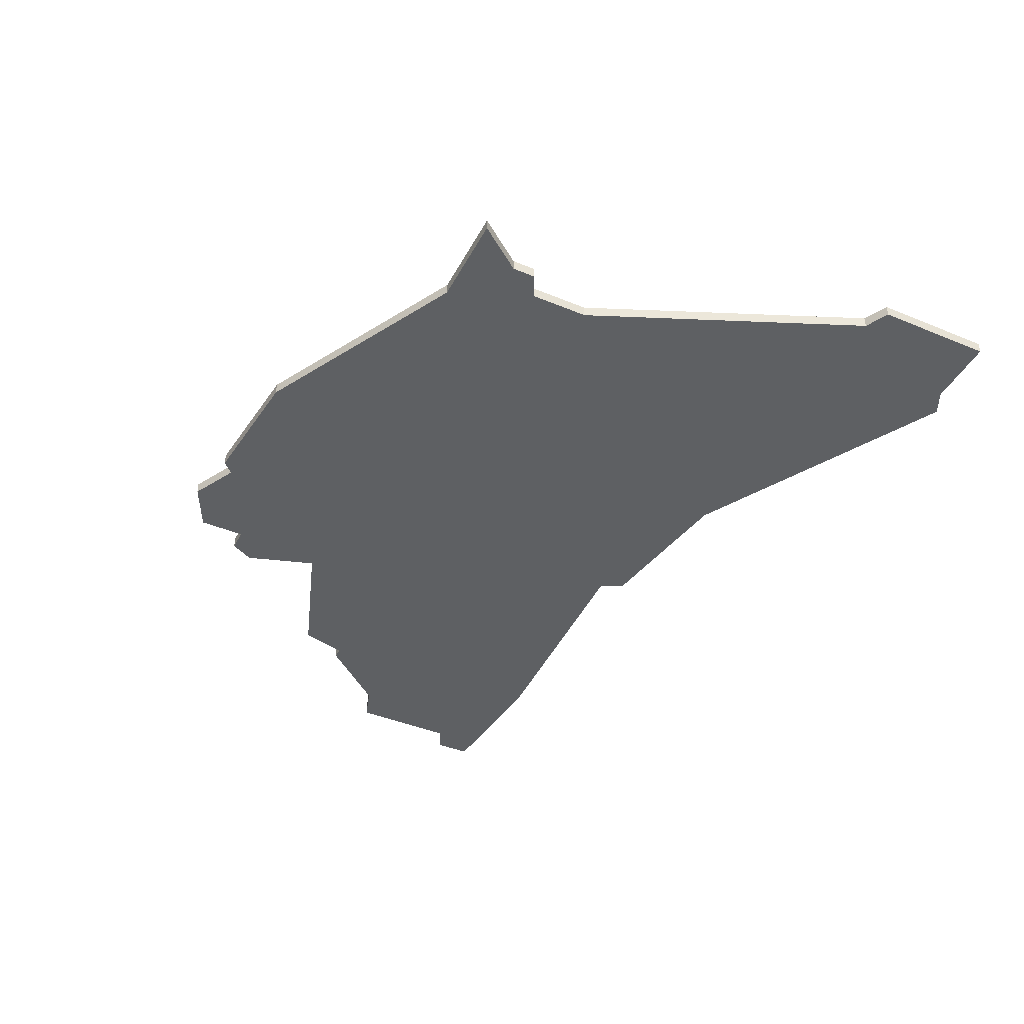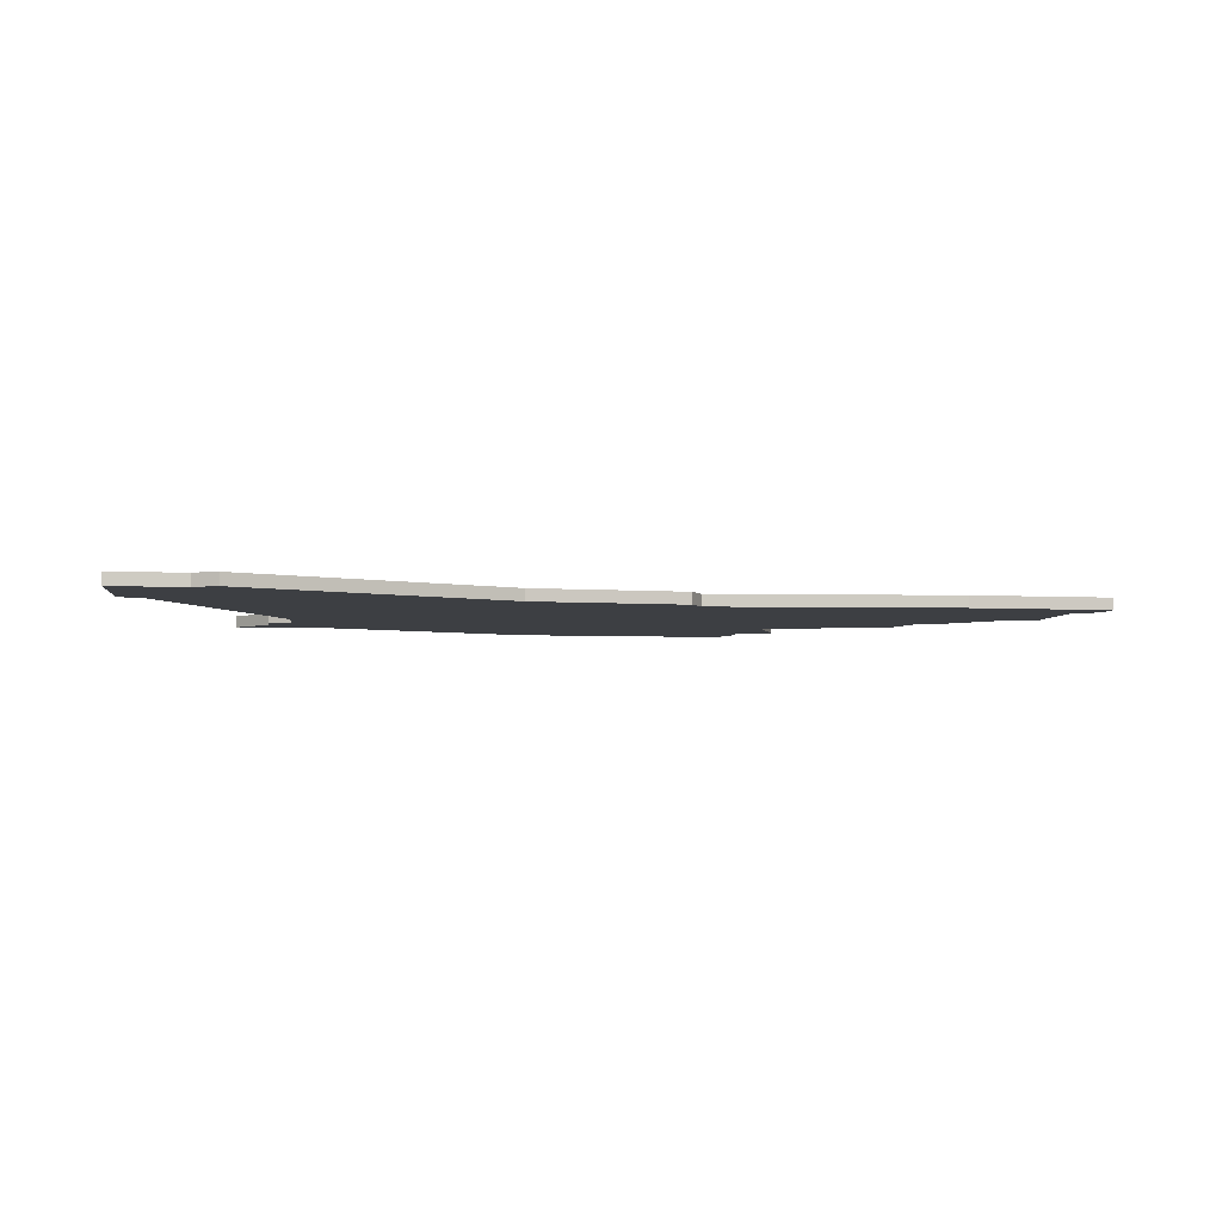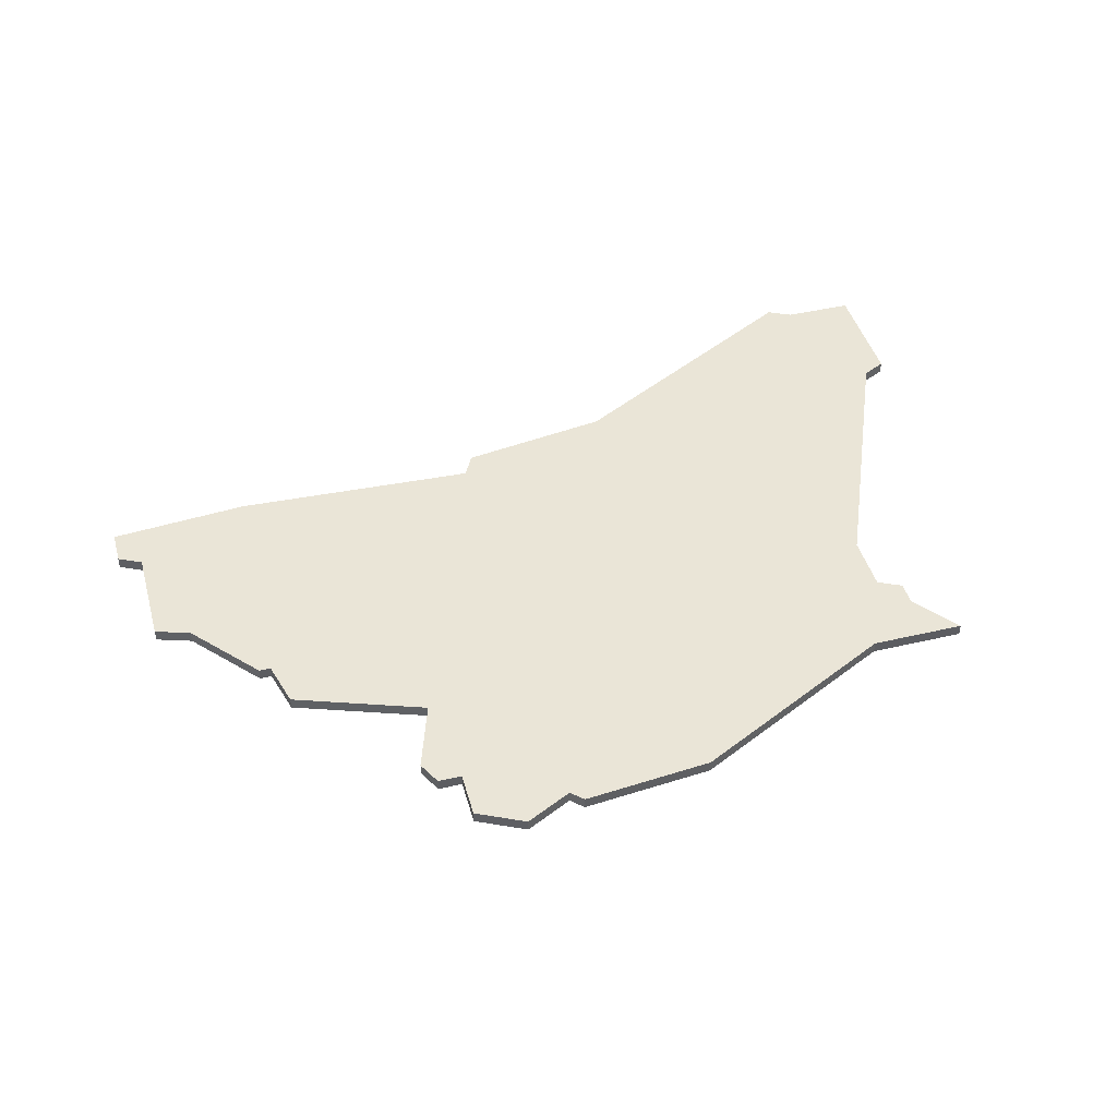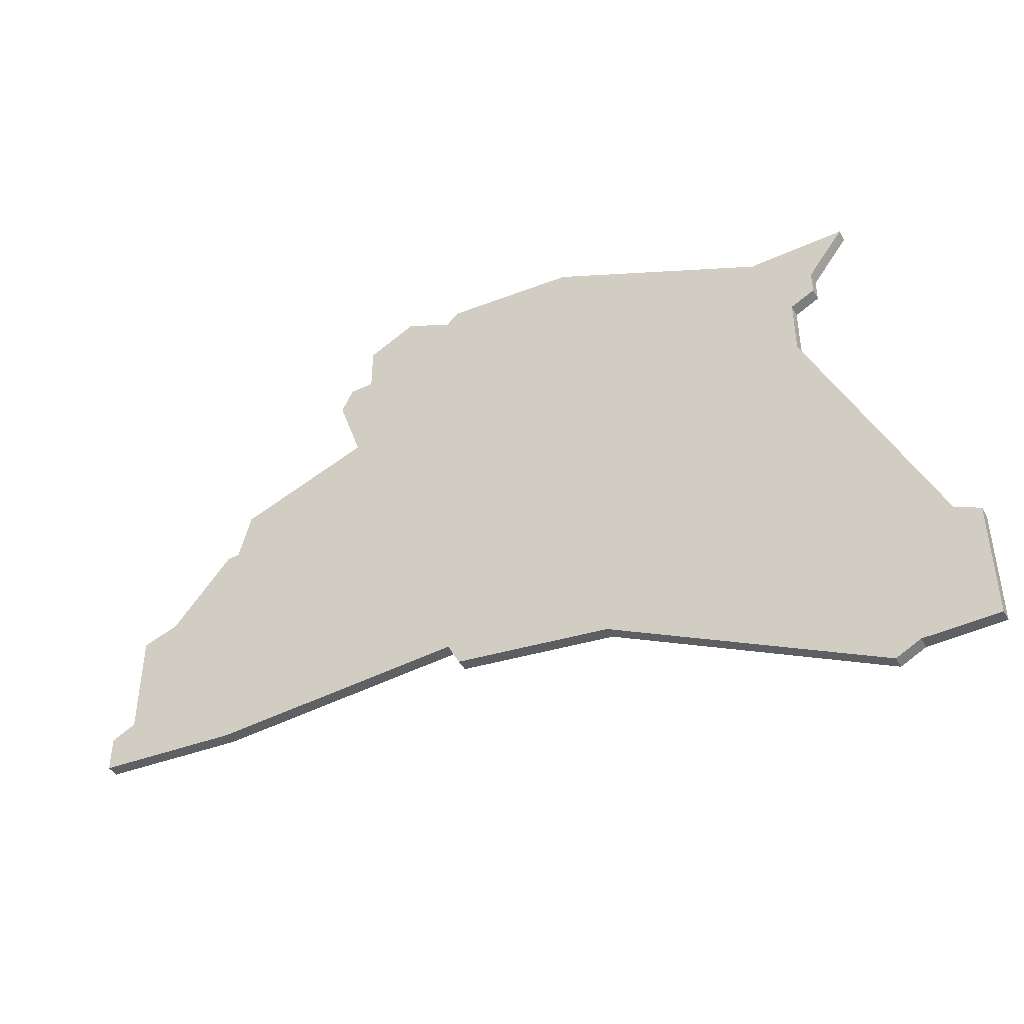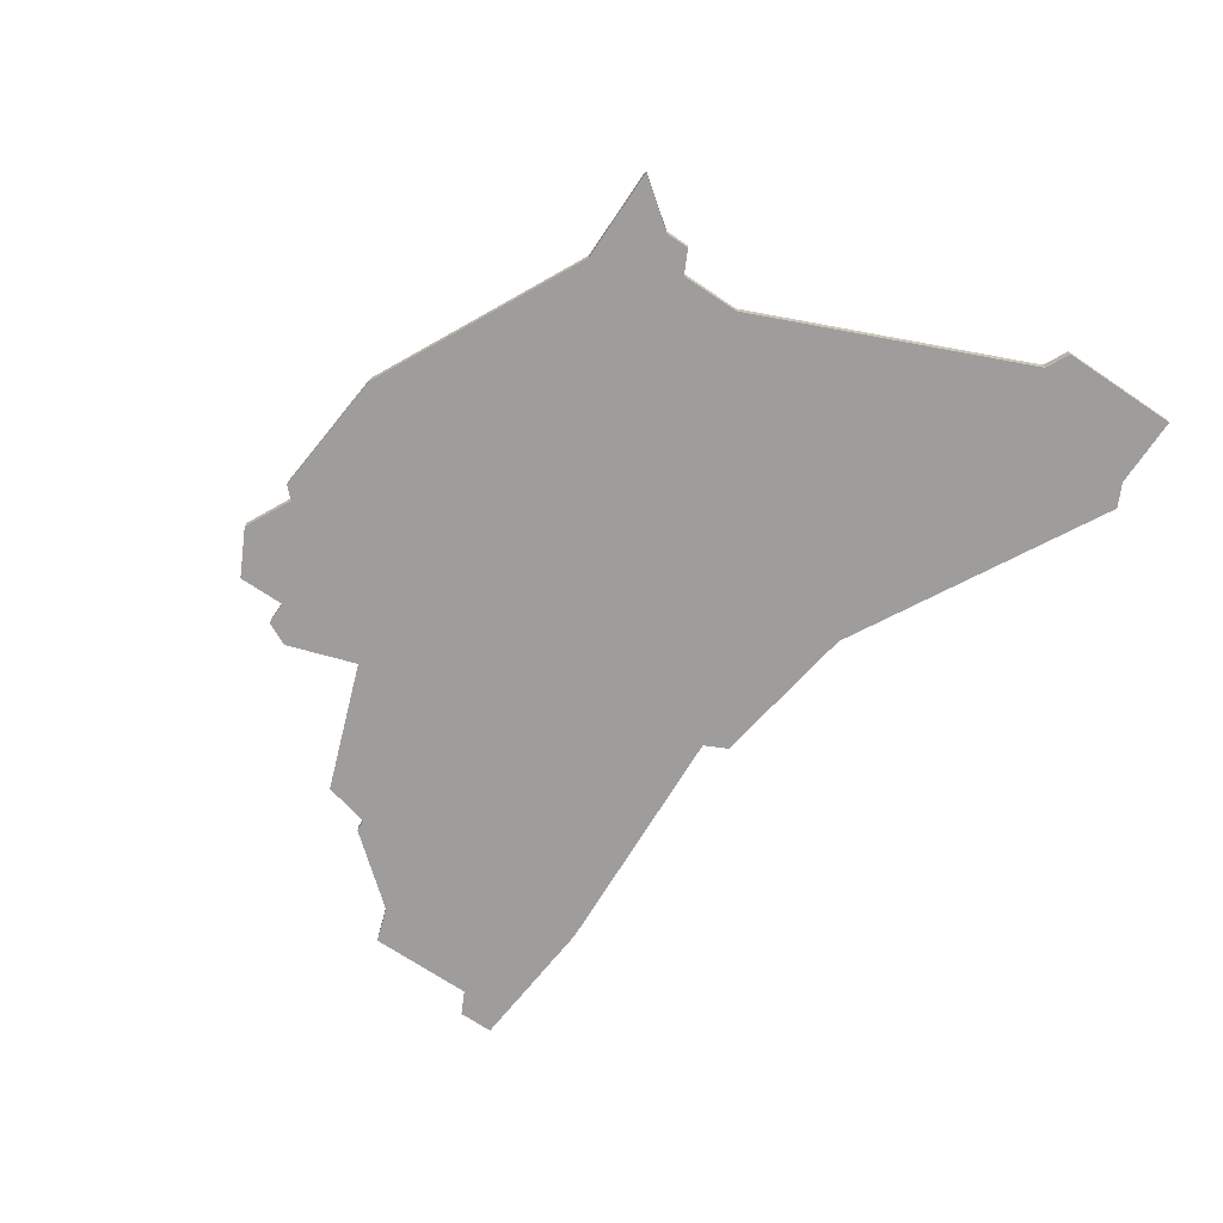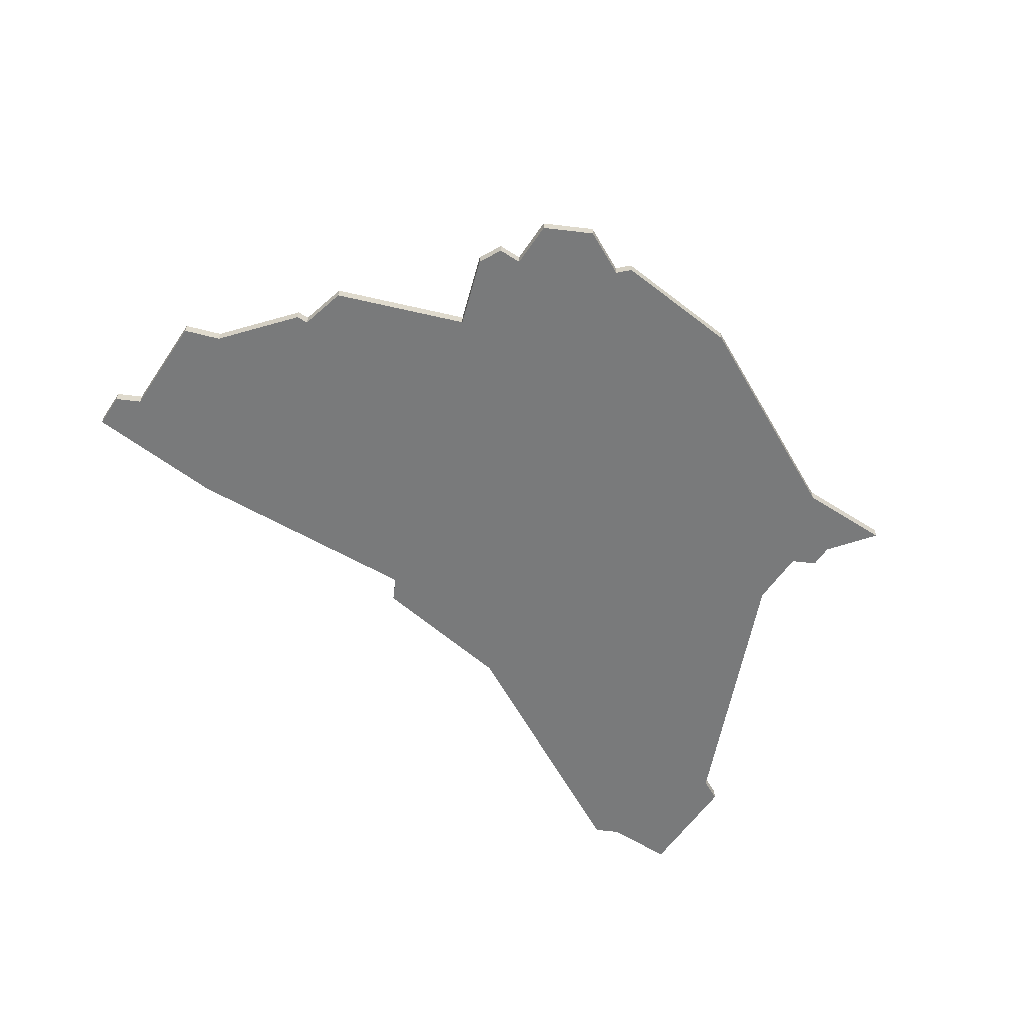
<metadata>
{"format":"obj","ext":"obj","renderer":"f3d","projection":"perspective","resolution":1024,"background":"white","views":[{"elev":-42.3,"azim":-116.4,"up":"+Z"},{"elev":-3.9,"azim":-6.8,"up":"+Z"},{"elev":44.0,"azim":164.6,"up":"+Z"},{"elev":-44.7,"azim":-151.8,"up":"+Y"},{"elev":-70.4,"azim":-124.0,"up":"+Z"},{"elev":-58.0,"azim":146.4,"up":"+Z"}]}
</metadata>
<code>
v 4445 -647 0
v 4448 -651 0
v 4448 -653 0
v 4450 -654 0
v 4450 -659 0
v 4440 -682 0
v 4438 -683 0
v 4438 -689 0
v 4438 -693 0
v 4444 -693 0
v 4446 -694 0
v 4468 -682 0
v 4481 -680 0
v 4482 -678 0
v 4503 -679 0
v 4515 -678 0
v 4515 -675 0
v 4513 -674 0
v 4513 -665 0
v 4510 -664 0
v 4505 -658 0
v 4504 -658 0
v 4503 -654 0
v 4492 -650 0
v 4494 -644 0
v 4493 -642 0
v 4491 -642 0
v 4491 -638 0
v 4487 -636 0
v 4483 -638 0
v 4482 -637 0
v 4471 -638 0
v 4453 -647 0
v 4445 -647 1
v 4448 -651 1
v 4448 -653 1
v 4450 -654 1
v 4450 -659 1
v 4440 -682 1
v 4438 -683 1
v 4438 -689 1
v 4438 -693 1
v 4444 -693 1
v 4446 -694 1
v 4468 -682 1
v 4481 -680 1
v 4482 -678 1
v 4503 -679 1
v 4515 -678 1
v 4515 -675 1
v 4513 -674 1
v 4513 -665 1
v 4510 -664 1
v 4505 -658 1
v 4504 -658 1
v 4503 -654 1
v 4492 -650 1
v 4494 -644 1
v 4493 -642 1
v 4491 -642 1
v 4491 -638 1
v 4487 -636 1
v 4483 -638 1
v 4482 -637 1
v 4471 -638 1
v 4453 -647 1
f 2 1 33
f 4 3 2
f 8 7 6
f 10 9 8
f 12 11 10
f 14 13 12
f 16 15 14
f 18 17 16
f 20 19 18
f 22 21 20
f 24 23 22
f 26 25 24
f 29 28 27
f 32 31 30
f 2 33 32
f 8 6 5
f 12 10 8
f 18 16 14
f 22 20 18
f 27 26 24
f 30 29 27
f 2 32 30
f 12 8 5
f 22 18 14
f 30 27 24
f 4 2 30
f 12 5 4
f 22 14 12
f 4 30 24
f 22 12 4
f 4 24 22
f 66 34 35
f 35 36 37
f 39 40 41
f 41 42 43
f 43 44 45
f 45 46 47
f 47 48 49
f 49 50 51
f 51 52 53
f 53 54 55
f 55 56 57
f 57 58 59
f 60 61 62
f 63 64 65
f 65 66 35
f 38 39 41
f 41 43 45
f 47 49 51
f 51 53 55
f 57 59 60
f 60 62 63
f 63 65 35
f 38 41 45
f 47 51 55
f 57 60 63
f 63 35 37
f 37 38 45
f 45 47 55
f 57 63 37
f 37 45 55
f 55 57 37
f 35 34 2
f 2 34 1
f 36 35 3
f 3 35 2
f 37 36 4
f 4 36 3
f 38 37 5
f 5 37 4
f 39 38 6
f 6 38 5
f 40 39 7
f 7 39 6
f 41 40 8
f 8 40 7
f 42 41 9
f 9 41 8
f 43 42 10
f 10 42 9
f 44 43 11
f 11 43 10
f 45 44 12
f 12 44 11
f 46 45 13
f 13 45 12
f 47 46 14
f 14 46 13
f 48 47 15
f 15 47 14
f 49 48 16
f 16 48 15
f 50 49 17
f 17 49 16
f 51 50 18
f 18 50 17
f 52 51 19
f 19 51 18
f 53 52 20
f 20 52 19
f 54 53 21
f 21 53 20
f 55 54 22
f 22 54 21
f 56 55 23
f 23 55 22
f 57 56 24
f 24 56 23
f 58 57 25
f 25 57 24
f 59 58 26
f 26 58 25
f 60 59 27
f 27 59 26
f 61 60 28
f 28 60 27
f 62 61 29
f 29 61 28
f 63 62 30
f 30 62 29
f 64 63 31
f 31 63 30
f 65 64 32
f 32 64 31
f 34 66 1
f 1 66 33
f 66 65 33
f 33 65 32

</code>
